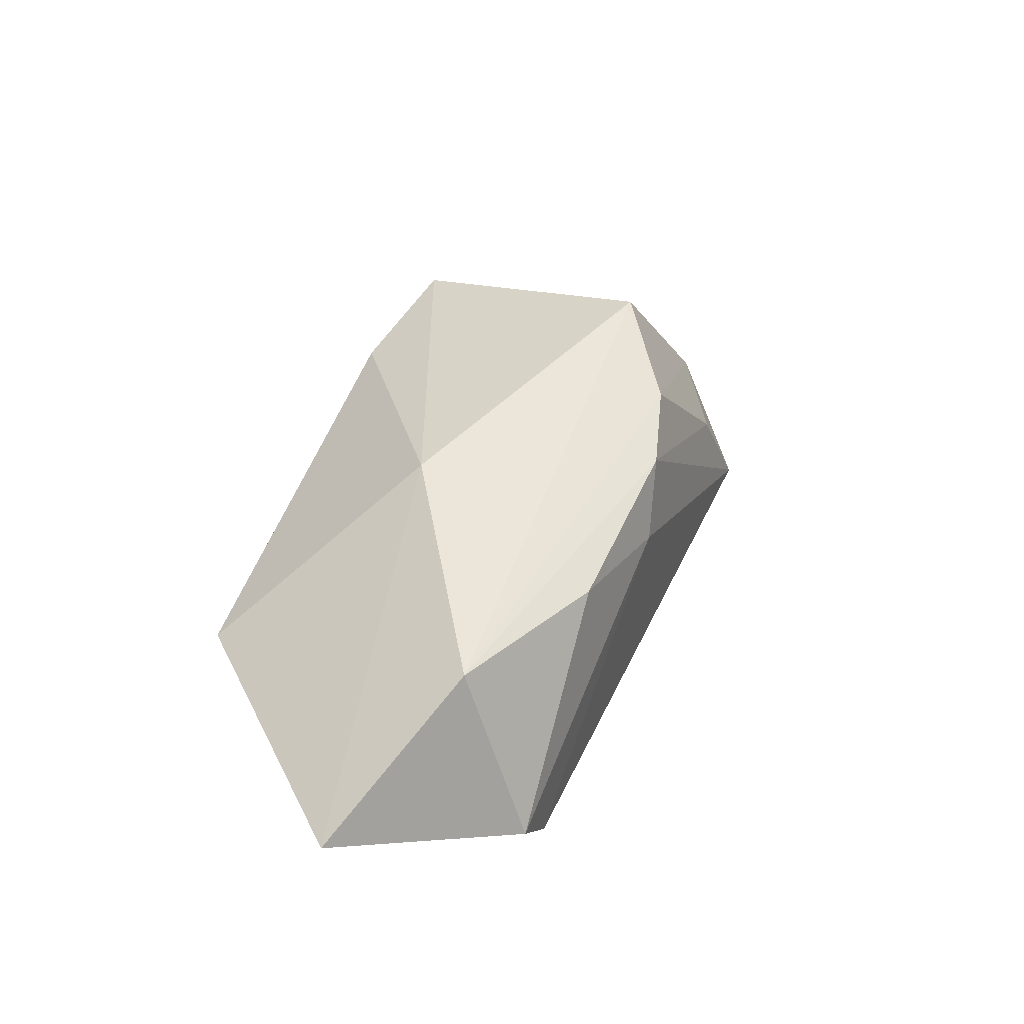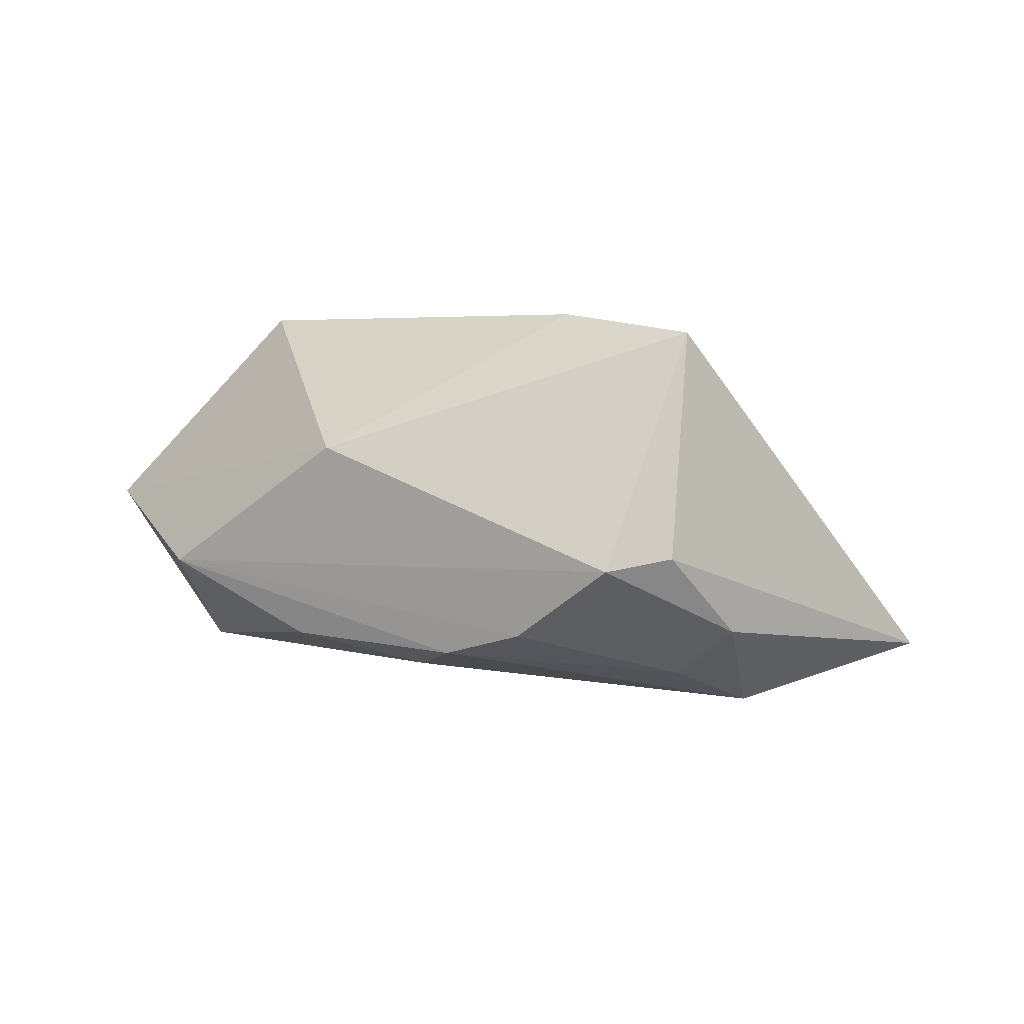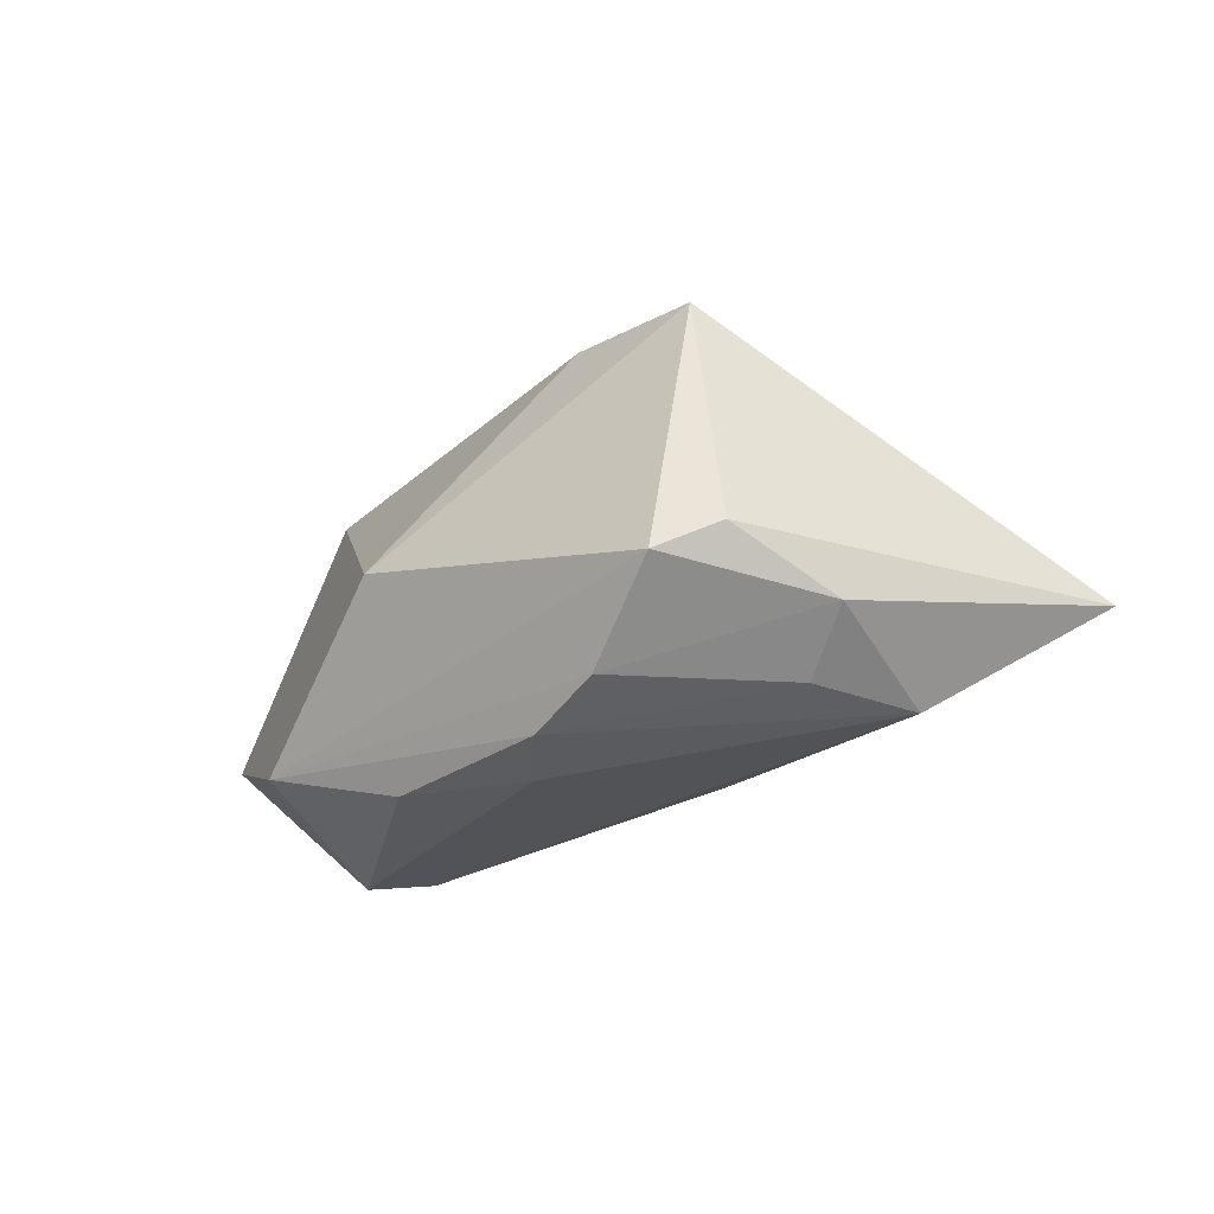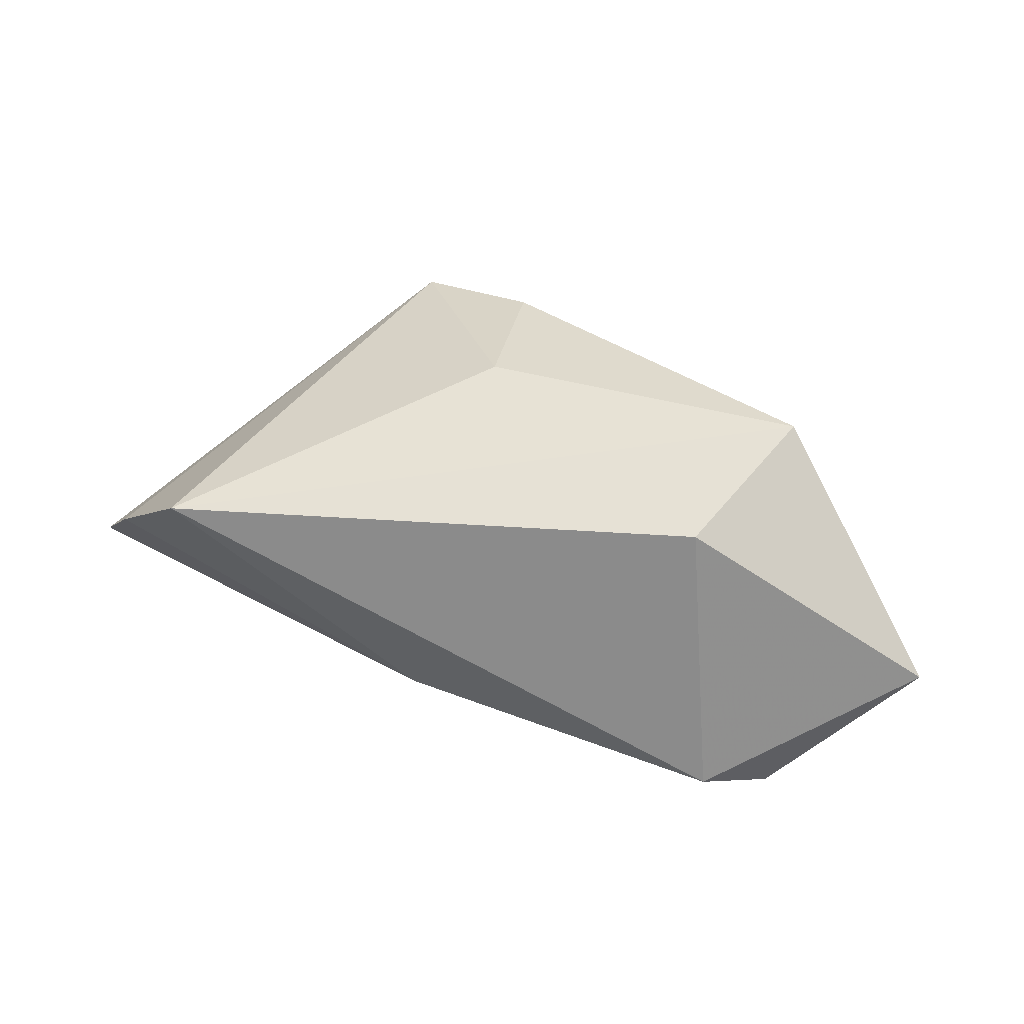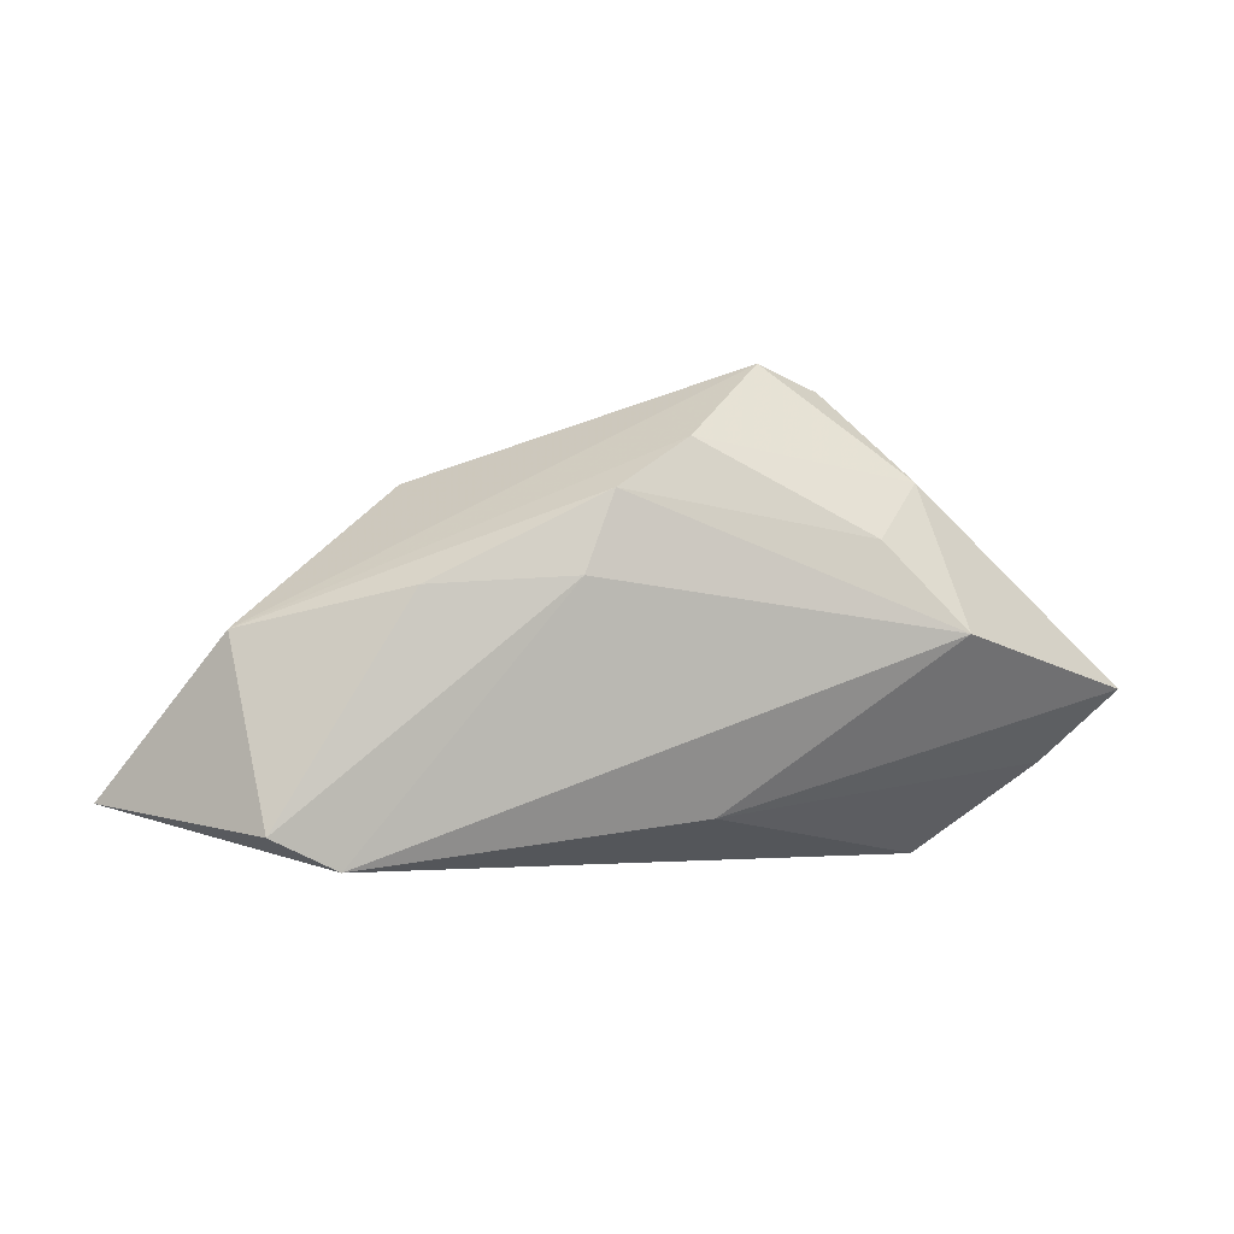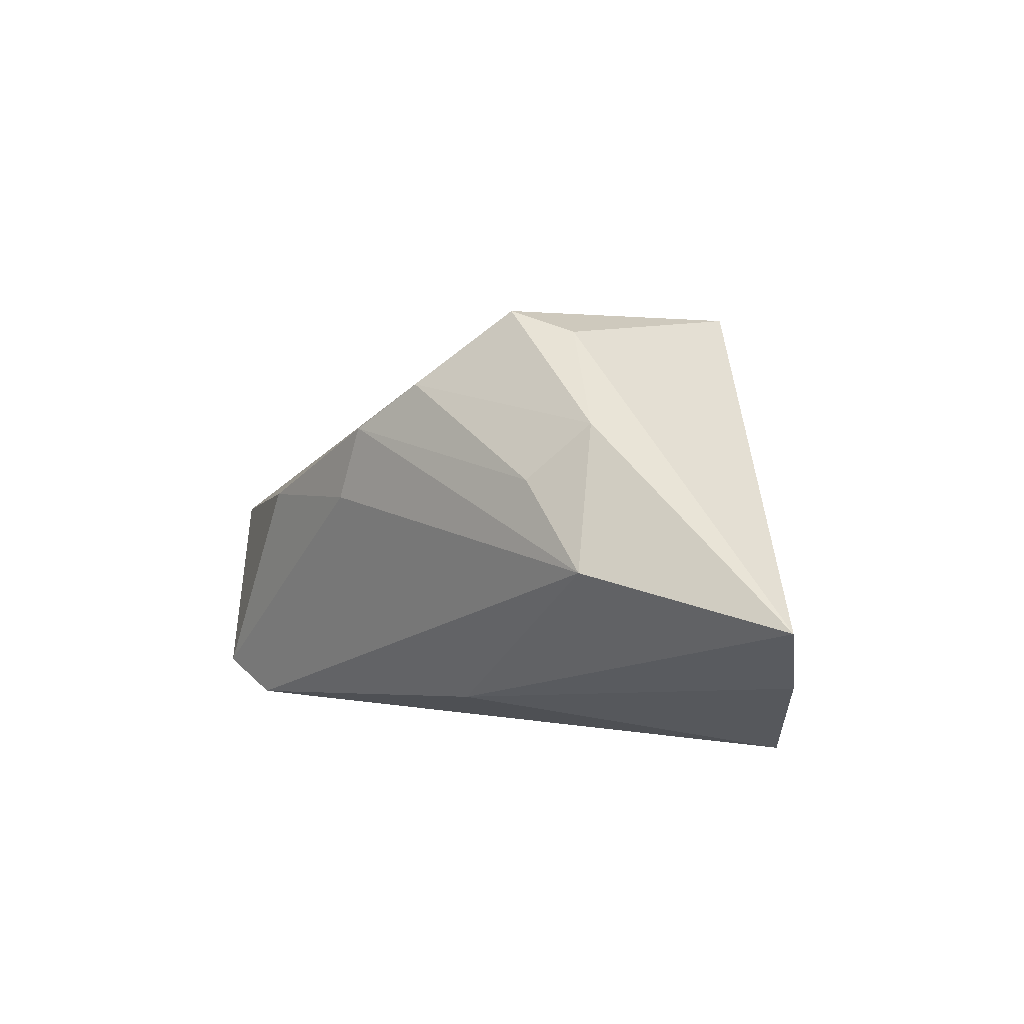
<metadata>
{"format":"obj","ext":"obj","renderer":"f3d","projection":"perspective","resolution":1024,"background":"white","views":[{"elev":21.1,"azim":115.3,"up":"+Y"},{"elev":77.5,"azim":-169.2,"up":"+Y"},{"elev":-31.0,"azim":-161.6,"up":"+Z"},{"elev":32.8,"azim":13.5,"up":"+Z"},{"elev":-3.2,"azim":169.6,"up":"+Y"},{"elev":6.7,"azim":-129.2,"up":"+Y"}]}
</metadata>
<code>
v 0.04 -0.003717 0.02441
v -0.003164 0.02372 0.02437
v -0.01453 0.03276 -0.01164
v -0.04045 -0.0252 0.01288
v -0.008711 -0.01981 -0.01477
v -0.05342 -0.01353 0.001804
v -0.02271 0.03011 -0.00782
v 0.06037 -0.01808 -0.00293
v 0.02568 0.00579 -0.02286
v -0.01944 0.03112 0.02241
v 0.01186 0.006177 0.02441
v 0.04586 0.001169 -0.01517
v 0.02582 0.01923 0.0009375
v 0.04174 -0.02136 -0.02146
v 0.004292 0.01666 -0.02337
v -0.027 0.01175 -0.01946
v 0.007871 0.006915 -0.02403
v -0.03286 0.01898 -0.01374
v -0.03747 0.001126 -0.01975
v -0.004765 0.02296 -0.02035
v 0.02987 -0.02012 0.01585
v 0.03367 -0.0252 -0.02039
v -0.002476 0.003115 0.02441
v -0.06065 -0.004723 -0.006315
f 1 8 13
f 21 8 1
f 1 4 21
f 10 13 3
f 10 6 4
f 24 6 10
f 3 13 12
f 8 14 12
f 12 13 8
f 22 21 4
f 22 14 8
f 8 21 22
f 23 4 1
f 23 10 4
f 24 10 7
f 7 10 3
f 4 6 5
f 5 22 4
f 5 6 24
f 24 19 5
f 19 22 5
f 10 23 2
f 1 13 2
f 13 10 2
f 19 16 15
f 18 7 3
f 24 7 18
f 18 19 24
f 18 16 19
f 11 23 1
f 1 2 11
f 11 2 23
f 9 12 14
f 9 15 12
f 19 15 17
f 14 22 17
f 17 22 19
f 17 9 14
f 15 9 17
f 20 15 16
f 20 18 3
f 16 18 20
f 3 12 20
f 12 15 20

</code>
